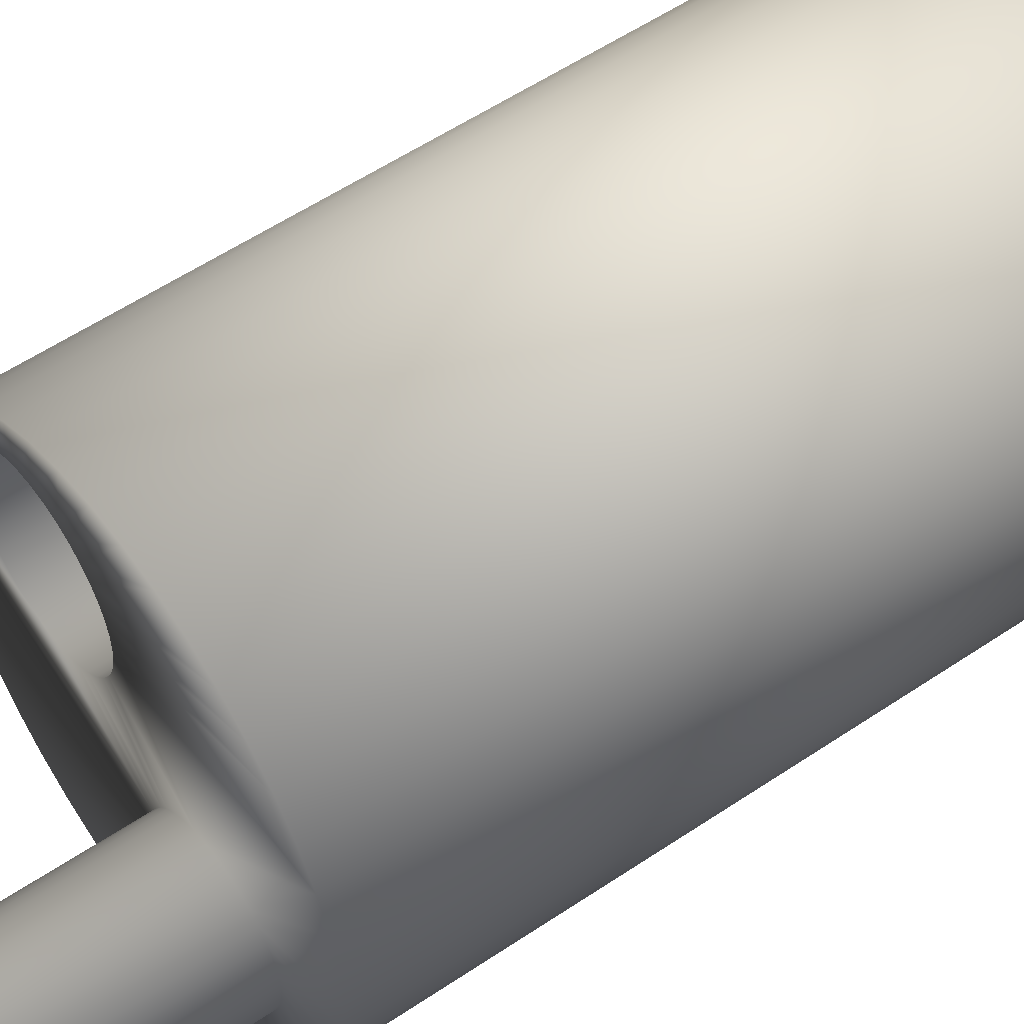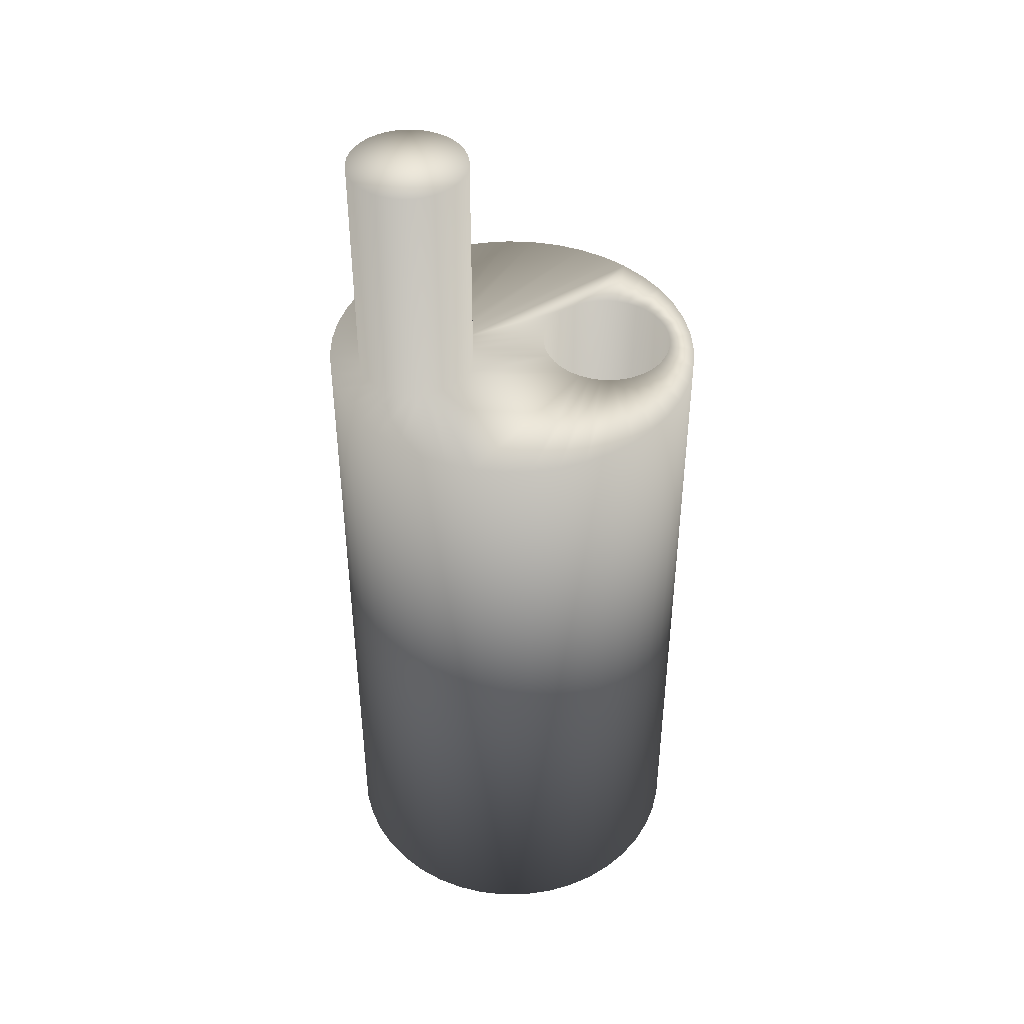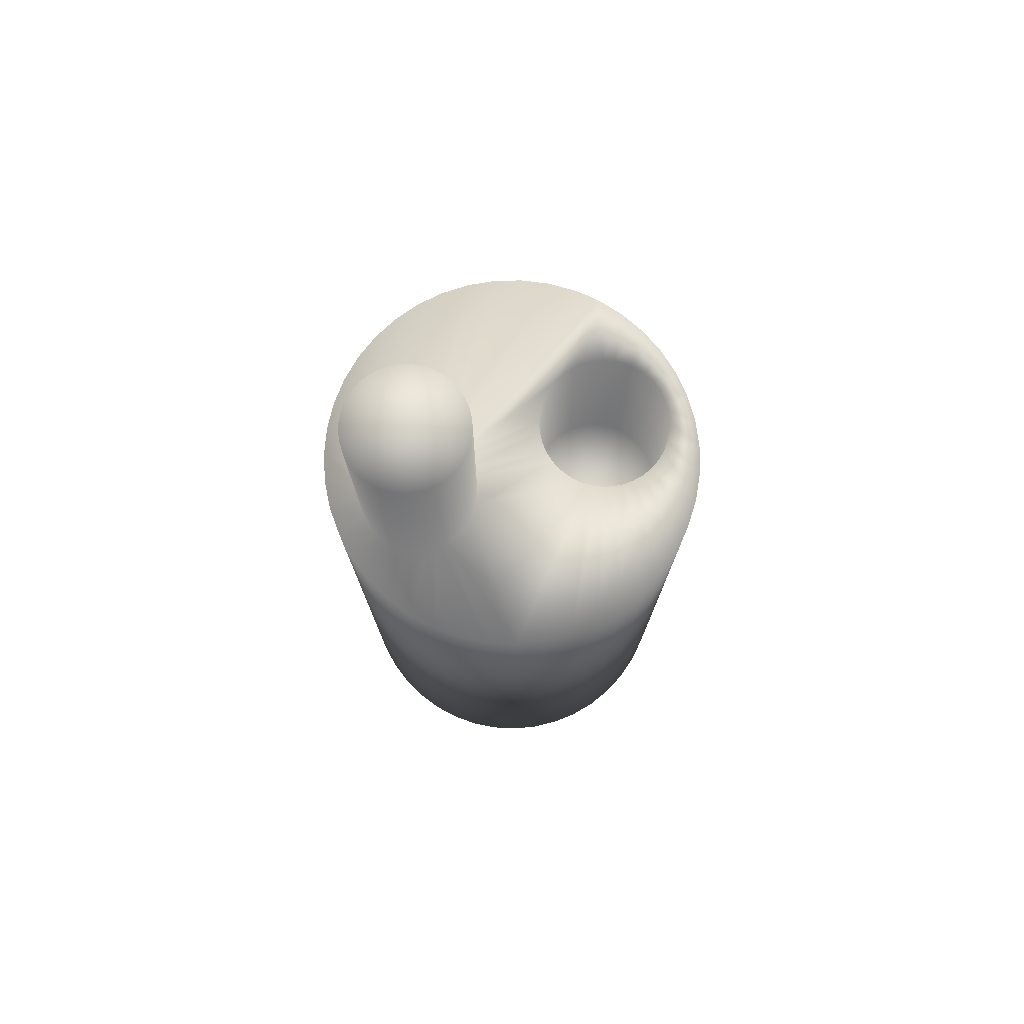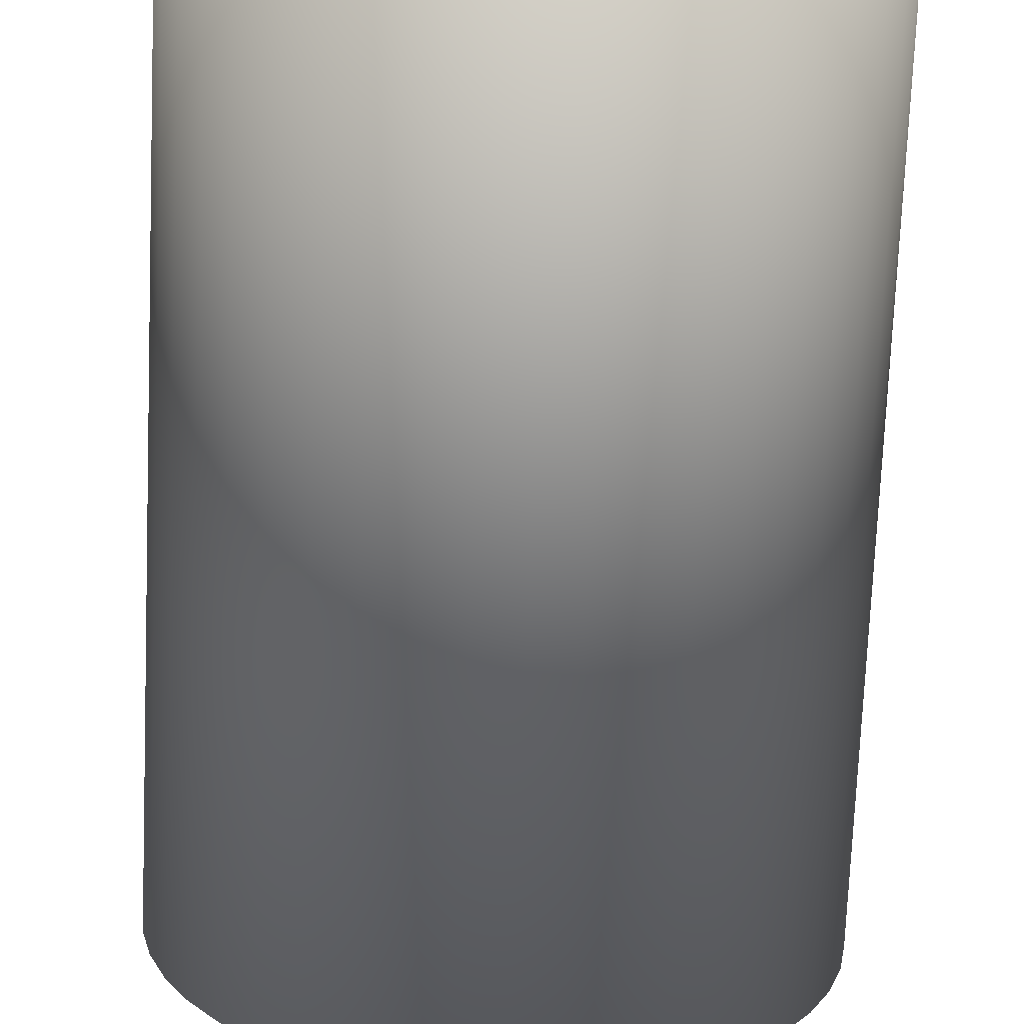
<metadata>
{"format":"obj","ext":"obj","renderer":"f3d","projection":"perspective","resolution":1024,"background":"white","views":[{"elev":54.0,"azim":-126.0,"up":"+Z"},{"elev":44.0,"azim":-53.6,"up":"+Y"},{"elev":76.7,"azim":-66.2,"up":"+Y"},{"elev":-69.5,"azim":-2.4,"up":"+Z"}]}
</metadata>
<code>
v 7.979 -20 0.584
v 8 -20 -1e-06
v 8 10 0
v 7.979 10 -0.584
v 7.979 -20 -0.584
v 7.809 -20 -1.739
v 7.809 10 -1.739
v 7.472 -20 -2.858
v 7.472 10 -2.858
v 6.976 -20 -3.915
v 6.976 10 -3.915
v 6.332 -20 -4.889
v 6.332 10 -4.889
v 5.553 -20 -5.759
v 5.553 10 -5.759
v 4.655 -20 -6.506
v 4.655 10 -6.506
v 3.658 -20 -7.115
v 3.658 10 -7.115
v 2.583 -20 -7.572
v 2.583 10 -7.572
v 1.453 -20 -7.867
v 1.453 10 -7.867
v 0.2922 -20 -7.995
v 0.2922 10 -7.995
v -0.875 -20 -7.952
v -0.875 10 -7.952
v -2.023 -20 -7.74
v -2.023 10 -7.74
v -3.129 -20 -7.363
v -3.129 10 -7.363
v -4.168 -20 -6.829
v -4.168 10 -6.829
v -5.117 -20 -6.149
v -5.117 10 -6.149
v -5.958 -20 -5.339
v -5.958 10 -5.339
v -6.672 -20 -4.414
v -6.672 10 -4.414
v -7.244 -20 -3.396
v -7.244 10 -3.396
v -7.661 -20 -2.305
v -7.661 10 -2.305
v -7.915 -20 -1.165
v -7.915 10 -1.165
v -8 -20 -1e-06
v -8 10 0
v -7.915 -20 1.165
v -7.915 10 1.165
v -7.661 -20 2.305
v -7.661 10 2.305
v -7.244 -20 3.396
v -7.244 10 3.396
v -6.672 -20 4.414
v -6.672 10 4.414
v -5.958 -20 5.339
v -5.958 10 5.339
v -5.117 -20 6.149
v -5.117 10 6.149
v -4.168 -20 6.829
v -4.168 10 6.829
v -3.129 -20 7.363
v -3.129 10 7.363
v -2.023 -20 7.74
v -2.023 10 7.74
v -0.875 -20 7.952
v -0.875 10 7.952
v 0.2922 -20 7.995
v 0.2922 10 7.995
v 1.453 -20 7.867
v 1.453 10 7.867
v 2.583 -20 7.572
v 2.583 10 7.572
v 3.658 -20 7.115
v 3.658 10 7.115
v 4.655 -20 6.506
v 4.655 10 6.506
v 5.553 -20 5.759
v 5.553 10 5.759
v 6.332 -20 4.889
v 6.332 10 4.889
v 6.976 -20 3.915
v 6.976 10 3.915
v 7.472 -20 2.858
v 7.472 10 2.858
v 7.809 -20 1.739
v 7.809 10 1.739
v 7.979 10 0.584
v 3.25 -20 -1e-06
v 3.203 -20 -0.5493
v 1.212 -20 -3.016
v 1.704 -20 -2.767
v 2.147 -20 -2.44
v 2.529 -20 -2.042
v 2.837 -20 -1.585
v 3.064 -20 -1.083
v -1.933 -20 -2.613
v -1.463 -20 -2.902
v -0.9517 -20 -3.108
v -0.4128 -20 -3.224
v 0.1379 -20 -3.247
v 0.6847 -20 -3.177
v 3.203 -20 0.5493
v 3.064 -20 1.083
v 2.837 -20 1.585
v 2.529 -20 2.042
v 2.147 -20 2.44
v 1.704 -20 2.767
v -3.238 -20 0.2756
v -3.238 -20 -0.2756
v -3.145 -20 -0.8189
v -2.961 -20 -1.339
v -2.693 -20 -1.82
v -2.346 -20 -2.249
v -1.463 -20 2.902
v -1.933 -20 2.613
v -2.346 -20 2.249
v -2.693 -20 1.82
v -2.961 -20 1.339
v -3.145 -20 0.8189
v 1.212 -20 3.016
v 0.6847 -20 3.177
v 0.1379 -20 3.247
v -0.4128 -20 3.224
v -0.9517 -20 3.108
v 0.2403 10 3.473
v 0.2 10 3
v -5.278 10 -4.03
v -0.536 10 -2.577
v -2.068 10 -0.6803
v -2.473 10 -0.5561
v 0.5556 10 1.634
v -5.071 10 -4.4
v -4.805 10 -4.73
v -0.5 10 -3
v -0.6428 10 -2.167
v 1.15 10 0.8981
v 1.532 10 0.6157
v -1.055 10 -1.429
v -0.536 10 -3.423
v -0.6428 10 -3.833
v -3.318 10 -0.5202
v -3.732 10 -0.6096
v -4.487 10 -5.01
v -4.126 10 -5.232
v -3.732 10 -5.39
v -0.8175 10 -4.219
v -1.055 10 -4.571
v -1.348 10 -4.877
v -1.689 10 -5.129
v -2.068 10 -5.32
v -2.473 10 -5.444
v -2.894 10 -5.498
v -3.318 10 -5.48
v 0.3599 10 2.067
v -4.126 10 -0.7677
v -4.487 10 -0.99
v -4.805 10 -1.27
v 5.32 10 4.568
v -0.8175 10 -1.781
v 1.956 10 0.4019
v 2.41 10 0.2628
v 2.881 10 0.2025
v -2.894 10 -0.5023
v 0.2403 10 2.527
v 4.665 10 0.7488
v 5.021 10 1.063
v -5.071 10 -1.6
v -5.278 10 -1.97
v -5.419 10 -2.37
v -5.491 10 -2.788
v -5.491 10 -3.212
v -5.419 10 -3.63
v 5.021 10 4.937
v 4.665 10 5.251
v 4.261 10 5.5
v 0.8215 10 1.241
v -1.348 10 -1.123
v -1.689 10 -0.8712
v 3.356 10 0.2227
v 3.82 10 0.3227
v 4.261 10 0.4998
v 5.32 10 1.432
v 5.551 10 1.847
v 5.71 10 2.294
v 5.79 10 2.763
v 5.8 10 3
v 5.79 10 3.237
v 5.71 10 3.706
v 5.551 10 4.153
v 3.82 10 5.677
v 3.356 10 5.777
v 2.881 10 5.797
v 0.3599 10 3.933
v 0.5556 10 4.366
v 0.8215 10 4.759
v 2.41 10 5.737
v 1.956 10 5.598
v 1.532 10 5.384
v 1.15 10 5.102
v 3.25 -10 -0
v 3.203 -10 0.5493
v 3.064 -10 1.083
v 2.837 -10 1.585
v 2.529 -10 2.042
v 2.147 -10 2.44
v 1.704 -10 2.767
v 1.212 -10 3.016
v 0.6847 -10 3.177
v 0.1379 -10 3.247
v -0.4128 -10 3.224
v -0.9517 -10 3.108
v -1.463 -10 2.902
v -1.933 -10 2.613
v -2.346 -10 2.249
v -2.693 -10 1.82
v -2.961 -10 1.339
v -3.145 -10 0.8189
v -3.238 -10 0.2756
v -3.238 -10 -0.2756
v -3.145 -10 -0.8189
v -2.961 -10 -1.339
v -2.693 -10 -1.82
v -2.346 -10 -2.249
v -1.933 -10 -2.613
v -1.463 -10 -2.902
v -0.9517 -10 -3.108
v -0.4128 -10 -3.224
v 0.1379 -10 -3.247
v 0.6847 -10 -3.177
v 1.212 -10 -3.016
v 1.704 -10 -2.767
v 2.147 -10 -2.44
v 2.529 -10 -2.042
v 2.837 -10 -1.585
v 3.064 -10 -1.083
v 3.203 -10 -0.5493
v 0 -10 -0
v -0.536 20 -2.577
v -0.6428 20 -2.167
v -0.8175 20 -1.781
v -1.055 20 -1.429
v -1.348 20 -1.123
v -1.689 20 -0.8712
v -2.068 20 -0.6803
v -2.473 20 -0.5561
v -2.894 20 -0.5023
v -3.318 20 -0.5202
v -3.732 20 -0.6096
v -4.126 20 -0.7677
v -4.487 20 -0.99
v -4.805 20 -1.27
v -5.071 20 -1.6
v -5.278 20 -1.97
v -5.419 20 -2.37
v -5.491 20 -2.788
v -5.491 20 -3.212
v -5.419 20 -3.63
v -5.278 20 -4.03
v -5.071 20 -4.4
v -4.805 20 -4.73
v -4.487 20 -5.01
v -4.126 20 -5.232
v -3.732 20 -5.39
v -3.318 20 -5.48
v -2.894 20 -5.498
v -2.473 20 -5.444
v -2.068 20 -5.32
v -1.689 20 -5.129
v -1.348 20 -4.877
v -1.055 20 -4.571
v -0.8175 20 -4.219
v -0.6428 20 -3.833
v -0.536 20 -3.423
v -0.5 20 -3
v -3 20 -3
v 0.2 -0 3
v 0.2403 -0 3.473
v 0.3599 -0 3.933
v 0.5556 -0 4.366
v 0.8215 -0 4.759
v 1.15 -0 5.102
v 1.532 -0 5.384
v 1.956 -0 5.598
v 2.41 -0 5.737
v 2.881 -0 5.797
v 3.356 -0 5.777
v 3.82 -0 5.677
v 4.261 -0 5.5
v 4.665 -0 5.251
v 5.021 -0 4.937
v 5.32 -0 4.568
v 5.551 -0 4.153
v 5.71 -0 3.706
v 5.79 -0 3.237
v 5.8 -0 3
v 5.79 -0 2.763
v 5.71 -0 2.294
v 5.551 -0 1.847
v 5.32 -0 1.432
v 5.021 -0 1.063
v 4.665 -0 0.7488
v 4.261 -0 0.4998
v 3.82 -0 0.3227
v 3.356 -0 0.2227
v 2.881 -0 0.2025
v 2.41 -0 0.2628
v 1.956 -0 0.4019
v 1.532 -0 0.6157
v 1.15 -0 0.8981
v 0.8215 -0 1.241
v 0.5556 -0 1.634
v 0.3599 -0 2.067
v 0.2403 -0 2.527
v 3 -0 3
f 1 2 3
f 3 2 4
f 2 5 4
f 4 5 6
f 4 6 7
f 7 6 8
f 7 8 9
f 9 8 10
f 9 10 11
f 11 10 12
f 11 12 13
f 13 12 14
f 13 14 15
f 15 14 16
f 15 16 17
f 17 16 18
f 17 18 19
f 19 18 20
f 19 20 21
f 21 20 22
f 21 22 23
f 23 22 24
f 23 24 25
f 25 24 26
f 25 26 27
f 27 26 28
f 27 28 29
f 29 28 30
f 29 30 31
f 31 30 32
f 31 32 33
f 33 32 34
f 33 34 35
f 35 34 36
f 35 36 37
f 37 36 38
f 37 38 39
f 39 38 40
f 39 40 41
f 41 40 42
f 41 42 43
f 43 42 44
f 43 44 45
f 45 44 46
f 45 46 47
f 47 46 48
f 47 48 49
f 49 48 50
f 49 50 51
f 51 50 52
f 51 52 53
f 53 52 54
f 53 54 55
f 55 54 56
f 55 56 57
f 57 56 58
f 57 58 59
f 59 58 60
f 59 60 61
f 61 60 62
f 61 62 63
f 63 62 64
f 63 64 65
f 65 64 66
f 65 66 67
f 67 66 68
f 67 68 69
f 69 68 70
f 69 70 71
f 71 70 72
f 71 72 73
f 73 72 74
f 73 74 75
f 75 74 76
f 75 76 77
f 77 76 78
f 77 78 79
f 79 78 80
f 79 80 81
f 81 80 82
f 81 82 83
f 83 82 84
f 83 84 85
f 85 84 86
f 85 86 87
f 87 86 1
f 87 1 88
f 88 1 3
f 5 89 90
f 91 18 92
f 92 18 16
f 92 16 93
f 93 16 14
f 93 14 94
f 94 14 12
f 94 12 95
f 95 12 10
f 95 10 96
f 96 10 8
f 96 8 90
f 90 8 6
f 90 6 5
f 97 32 98
f 98 32 30
f 98 30 99
f 99 30 28
f 99 28 100
f 100 28 26
f 100 26 101
f 101 26 24
f 101 24 102
f 102 24 22
f 102 22 91
f 91 22 20
f 91 20 18
f 5 2 89
f 89 2 1
f 89 1 103
f 103 1 86
f 103 86 104
f 104 86 84
f 104 84 105
f 105 84 82
f 105 82 106
f 106 82 80
f 106 80 107
f 107 80 78
f 107 78 108
f 109 46 110
f 110 46 44
f 110 44 111
f 111 44 42
f 111 42 112
f 112 42 40
f 112 40 113
f 113 40 38
f 113 38 114
f 114 38 36
f 114 36 97
f 97 36 34
f 97 34 32
f 115 60 116
f 116 60 58
f 116 58 117
f 117 58 56
f 117 56 118
f 118 56 54
f 118 54 119
f 119 54 52
f 119 52 120
f 120 52 50
f 120 50 109
f 109 50 48
f 109 48 46
f 78 76 108
f 108 76 74
f 108 74 121
f 121 74 72
f 121 72 122
f 122 72 70
f 122 70 123
f 123 70 68
f 123 68 124
f 124 68 66
f 124 66 125
f 125 66 64
f 125 64 115
f 115 64 62
f 115 62 60
f 126 127 53
f 37 39 128
f 129 4 7
f 130 131 132
f 128 133 37
f 37 133 134
f 37 134 35
f 129 7 135
f 4 129 3
f 3 129 136
f 3 136 88
f 137 138 139
f 7 9 135
f 135 9 11
f 135 11 140
f 140 11 13
f 140 13 141
f 53 142 143
f 134 144 35
f 35 144 145
f 35 145 33
f 33 145 146
f 33 146 31
f 13 15 141
f 141 15 17
f 141 17 147
f 147 17 19
f 147 19 148
f 148 19 21
f 148 21 149
f 149 21 23
f 149 23 150
f 150 23 25
f 150 25 151
f 151 25 27
f 151 27 152
f 152 27 29
f 152 29 153
f 153 29 31
f 153 31 154
f 154 31 146
f 132 131 155
f 143 156 53
f 53 156 157
f 53 157 51
f 51 157 158
f 51 158 49
f 79 81 159
f 139 138 160
f 160 138 161
f 160 161 136
f 136 161 162
f 136 162 163
f 142 53 164
f 164 53 127
f 164 127 131
f 131 127 165
f 131 165 155
f 88 166 167
f 49 158 47
f 47 158 168
f 47 168 45
f 168 169 45
f 45 169 170
f 45 170 43
f 43 170 171
f 43 171 41
f 41 171 172
f 41 172 39
f 39 172 173
f 39 173 128
f 159 174 79
f 79 174 175
f 79 175 77
f 77 175 176
f 77 176 75
f 137 139 177
f 177 139 178
f 177 178 132
f 132 178 179
f 132 179 130
f 163 180 136
f 136 180 181
f 136 181 88
f 88 181 182
f 88 182 166
f 167 183 88
f 88 183 184
f 88 184 87
f 87 184 185
f 87 185 85
f 85 185 186
f 186 187 85
f 85 187 188
f 85 188 83
f 83 188 189
f 83 189 81
f 81 189 190
f 81 190 159
f 176 191 75
f 75 191 192
f 75 192 73
f 73 192 193
f 73 193 71
f 53 55 126
f 126 55 57
f 126 57 194
f 194 57 59
f 194 59 195
f 195 59 61
f 195 61 196
f 193 197 71
f 71 197 198
f 71 198 69
f 69 198 199
f 69 199 67
f 67 199 200
f 67 200 65
f 65 200 196
f 65 196 63
f 63 196 61
f 201 89 202
f 202 89 103
f 202 103 203
f 203 103 104
f 203 104 204
f 204 104 105
f 204 105 205
f 205 105 106
f 205 106 206
f 206 106 107
f 206 107 207
f 207 107 108
f 207 108 208
f 208 108 121
f 208 121 209
f 209 121 122
f 209 122 210
f 210 122 123
f 210 123 211
f 211 123 124
f 211 124 212
f 212 124 125
f 212 125 213
f 213 125 115
f 213 115 214
f 214 115 116
f 214 116 215
f 215 116 117
f 215 117 216
f 216 117 118
f 216 118 217
f 217 118 119
f 217 119 218
f 218 119 120
f 218 120 219
f 219 120 109
f 219 109 220
f 220 109 110
f 220 110 221
f 221 110 111
f 221 111 222
f 222 111 112
f 222 112 223
f 223 112 113
f 223 113 224
f 224 113 114
f 224 114 225
f 225 114 97
f 225 97 226
f 226 97 98
f 226 98 227
f 227 98 99
f 227 99 228
f 228 99 100
f 228 100 229
f 229 100 101
f 229 101 230
f 230 101 102
f 230 102 231
f 231 102 91
f 231 91 232
f 232 91 92
f 232 92 233
f 233 92 93
f 233 93 234
f 234 93 94
f 234 94 235
f 235 94 95
f 235 95 236
f 236 95 96
f 236 96 237
f 237 96 90
f 237 90 201
f 201 90 89
f 201 202 238
f 235 236 238
f 238 236 237
f 238 237 201
f 232 233 238
f 238 233 234
f 238 234 235
f 229 230 238
f 238 230 231
f 238 231 232
f 226 227 238
f 238 227 228
f 238 228 229
f 223 224 238
f 238 224 225
f 238 225 226
f 220 221 238
f 238 221 222
f 238 222 223
f 217 218 238
f 238 218 219
f 238 219 220
f 214 215 238
f 238 215 216
f 238 216 217
f 211 212 238
f 238 212 213
f 238 213 214
f 208 209 238
f 238 209 210
f 238 210 211
f 205 206 238
f 238 206 207
f 238 207 208
f 202 203 238
f 238 203 204
f 238 204 205
f 135 239 129
f 129 239 240
f 129 240 136
f 136 240 241
f 136 241 160
f 160 241 242
f 160 242 139
f 139 242 243
f 139 243 178
f 178 243 244
f 178 244 179
f 179 244 245
f 179 245 130
f 130 245 246
f 130 246 131
f 131 246 247
f 131 247 164
f 164 247 248
f 164 248 142
f 142 248 249
f 142 249 143
f 143 249 250
f 143 250 156
f 156 250 251
f 156 251 157
f 157 251 252
f 157 252 158
f 158 252 253
f 158 253 168
f 168 253 254
f 168 254 169
f 169 254 255
f 169 255 170
f 170 255 256
f 170 256 171
f 171 256 257
f 171 257 172
f 172 257 258
f 172 258 173
f 173 258 259
f 173 259 128
f 128 259 260
f 128 260 133
f 133 260 261
f 133 261 134
f 134 261 262
f 134 262 144
f 144 262 263
f 144 263 145
f 145 263 264
f 145 264 146
f 146 264 265
f 146 265 154
f 154 265 266
f 154 266 153
f 153 266 267
f 153 267 152
f 152 267 268
f 152 268 151
f 151 268 269
f 151 269 150
f 150 269 270
f 150 270 149
f 149 270 271
f 149 271 148
f 148 271 272
f 148 272 147
f 147 272 273
f 147 273 141
f 141 273 274
f 141 274 140
f 140 274 275
f 140 275 135
f 135 275 239
f 275 274 276
f 241 240 276
f 276 240 239
f 276 239 275
f 244 243 276
f 276 243 242
f 276 242 241
f 247 246 276
f 276 246 245
f 276 245 244
f 250 249 276
f 276 249 248
f 276 248 247
f 253 252 276
f 276 252 251
f 276 251 250
f 256 255 276
f 276 255 254
f 276 254 253
f 259 258 276
f 276 258 257
f 276 257 256
f 262 261 276
f 276 261 260
f 276 260 259
f 265 264 276
f 276 264 263
f 276 263 262
f 268 267 276
f 276 267 266
f 276 266 265
f 271 270 276
f 276 270 269
f 276 269 268
f 274 273 276
f 276 273 272
f 276 272 271
f 277 127 278
f 278 127 126
f 278 126 279
f 279 126 194
f 279 194 280
f 280 194 195
f 280 195 281
f 281 195 196
f 281 196 282
f 282 196 200
f 282 200 283
f 283 200 199
f 283 199 284
f 284 199 198
f 284 198 285
f 285 198 197
f 285 197 286
f 286 197 193
f 286 193 287
f 287 193 192
f 287 192 288
f 288 192 191
f 288 191 289
f 289 191 176
f 289 176 290
f 290 176 175
f 290 175 291
f 291 175 174
f 291 174 292
f 292 174 159
f 292 159 293
f 293 159 190
f 293 190 294
f 294 190 189
f 294 189 295
f 295 189 188
f 295 188 296
f 296 188 187
f 296 187 297
f 297 187 186
f 297 186 298
f 298 186 185
f 298 185 299
f 299 185 184
f 299 184 300
f 300 184 183
f 300 183 301
f 301 183 167
f 301 167 302
f 302 167 166
f 302 166 303
f 303 166 182
f 303 182 304
f 304 182 181
f 304 181 305
f 305 181 180
f 305 180 306
f 306 180 163
f 306 163 307
f 307 163 162
f 307 162 308
f 308 162 161
f 308 161 309
f 309 161 138
f 309 138 310
f 310 138 137
f 310 137 311
f 311 137 177
f 311 177 312
f 312 177 132
f 312 132 313
f 313 132 155
f 313 155 314
f 314 155 165
f 314 165 277
f 277 165 127
f 296 297 315
f 296 315 295
f 292 293 315
f 315 293 294
f 315 294 295
f 289 290 315
f 315 290 291
f 315 291 292
f 286 287 315
f 315 287 288
f 315 288 289
f 283 284 315
f 315 284 285
f 315 285 286
f 280 281 315
f 315 281 282
f 315 282 283
f 277 278 315
f 315 278 279
f 315 279 280
f 312 313 315
f 315 313 314
f 315 314 277
f 309 310 315
f 315 310 311
f 315 311 312
f 306 307 315
f 315 307 308
f 315 308 309
f 303 304 315
f 315 304 305
f 315 305 306
f 300 301 315
f 315 301 302
f 315 302 303
f 297 298 315
f 315 298 299
f 315 299 300

</code>
